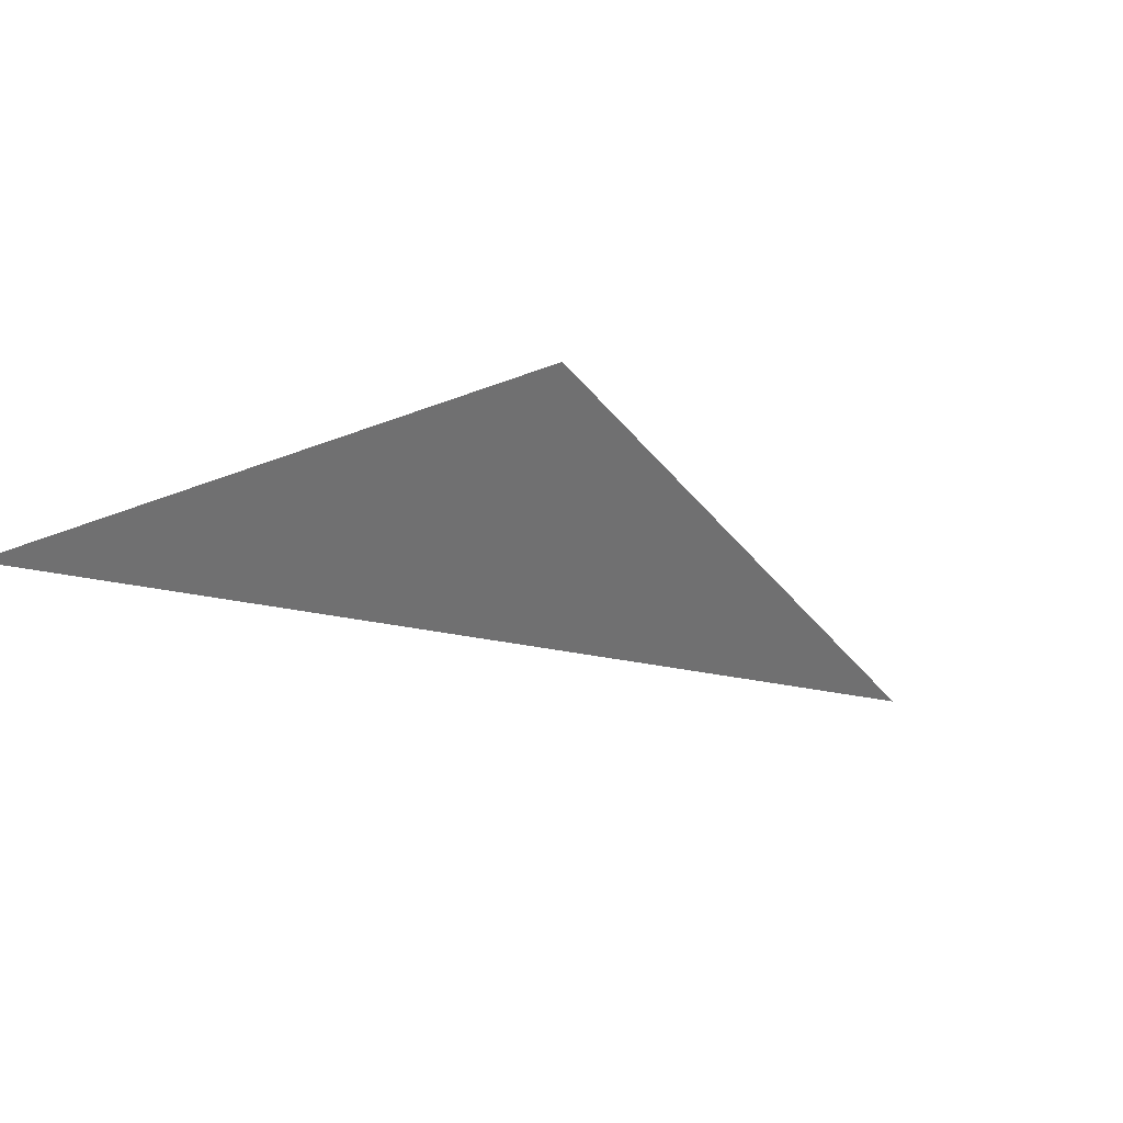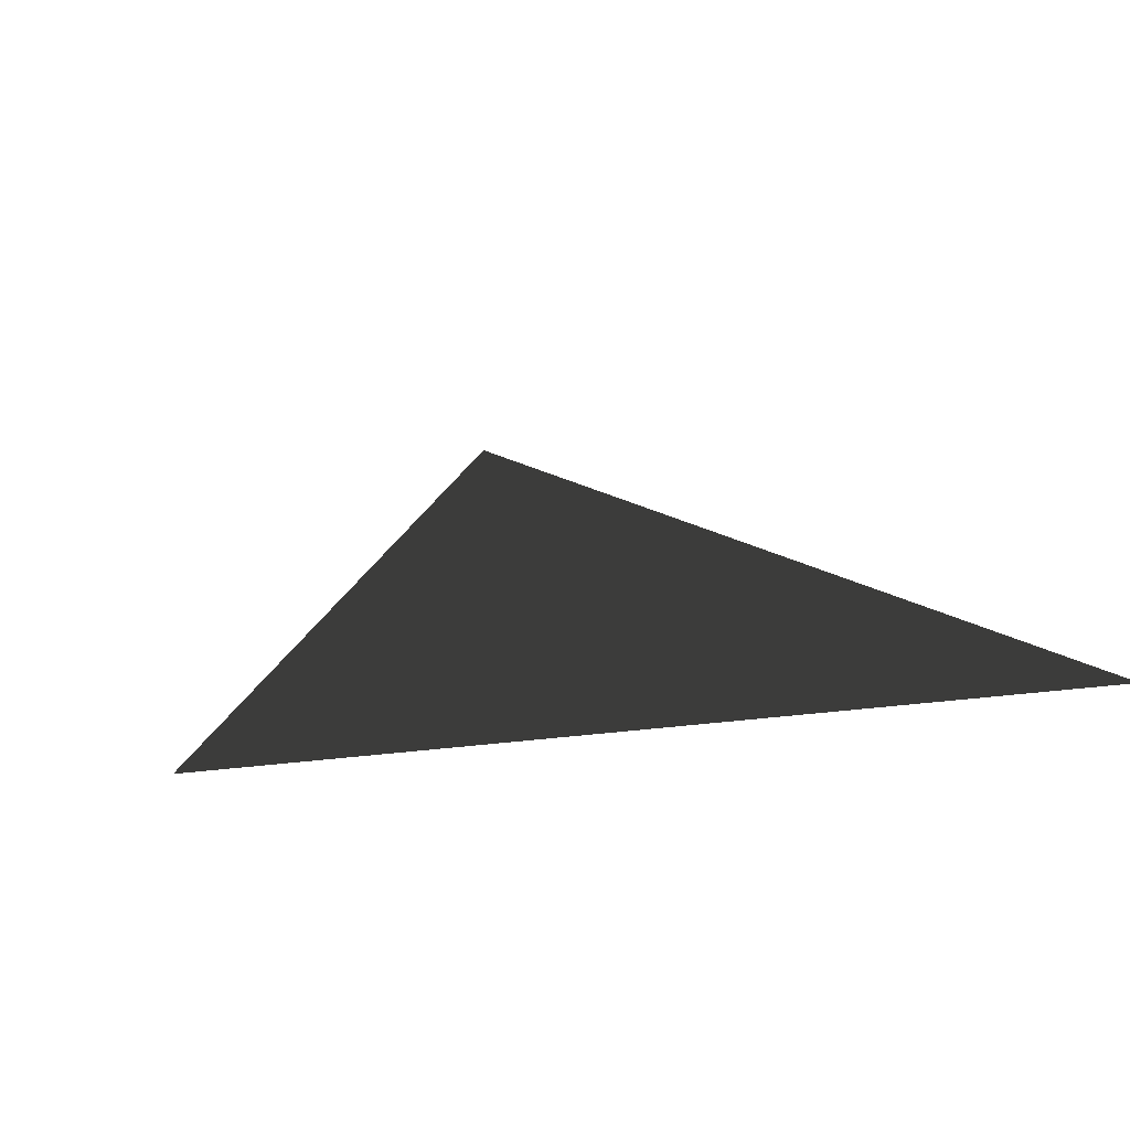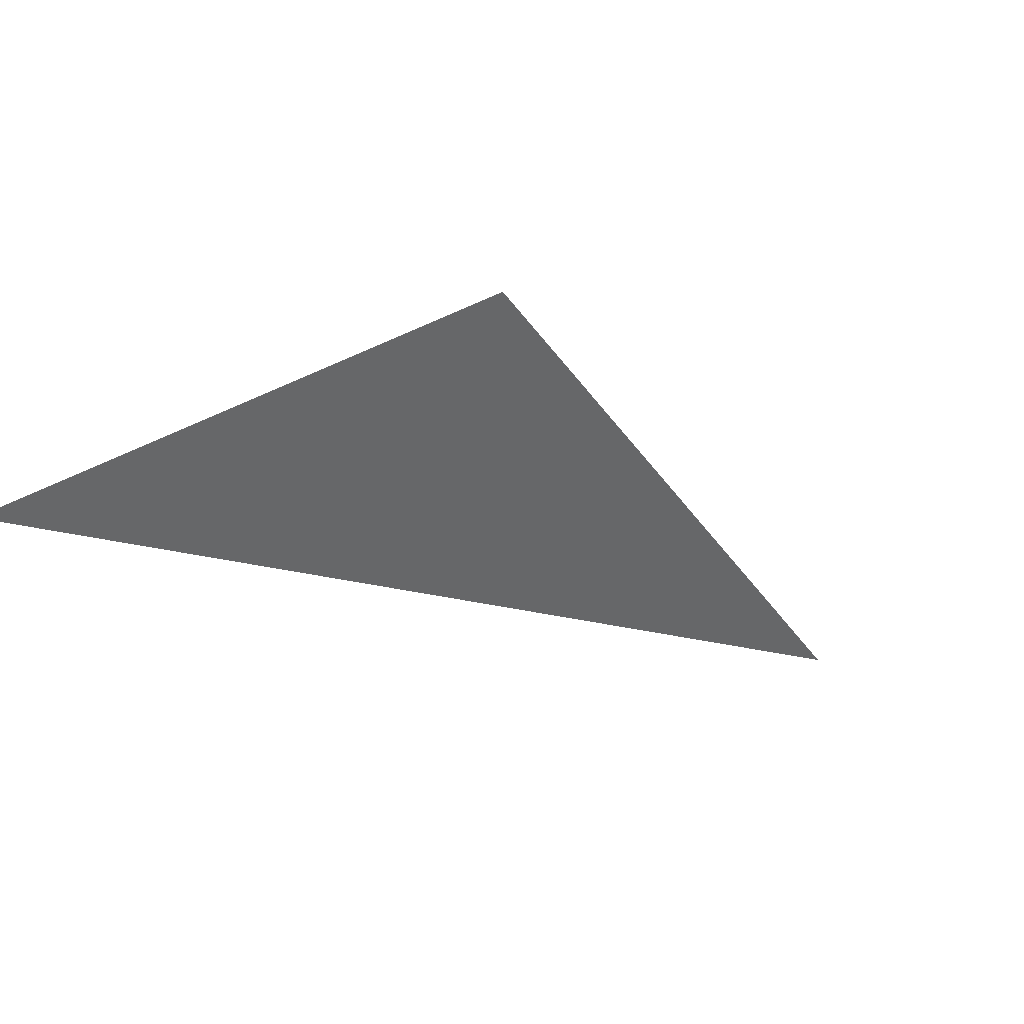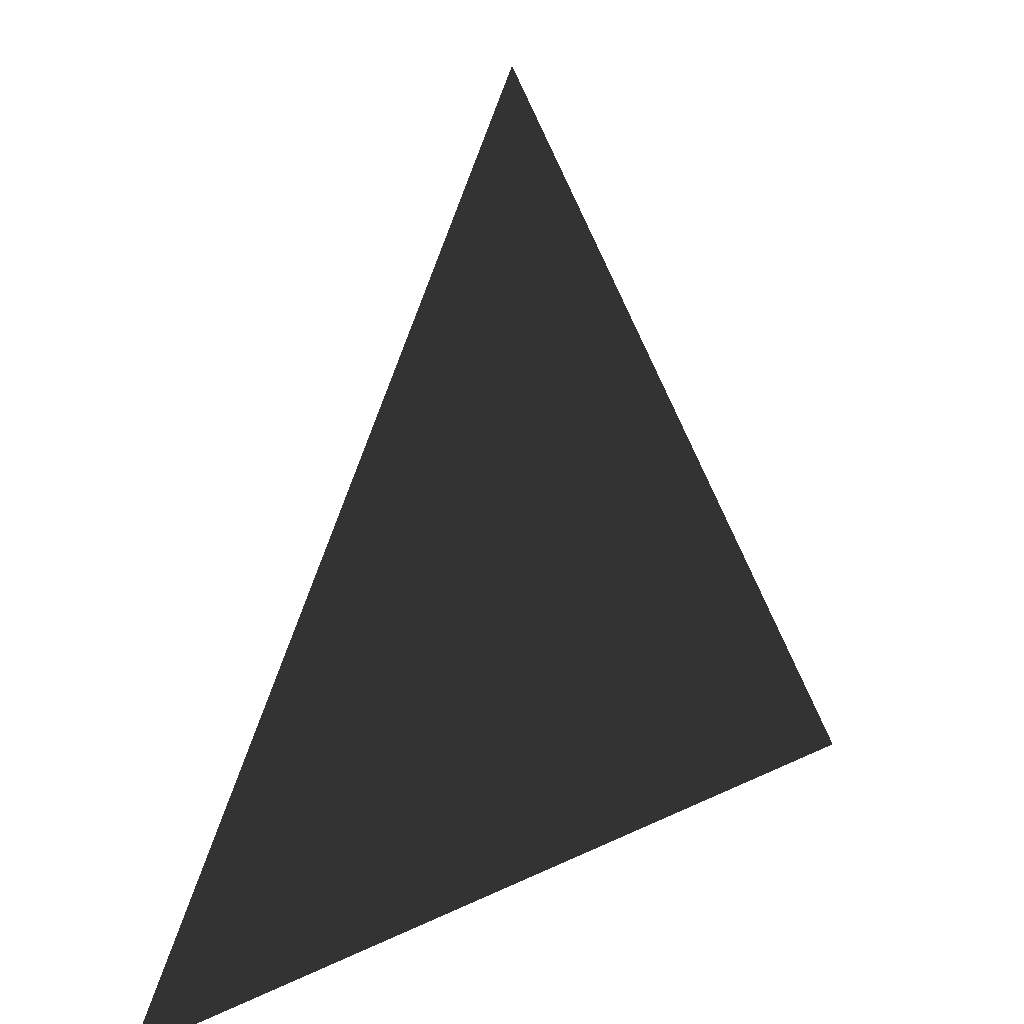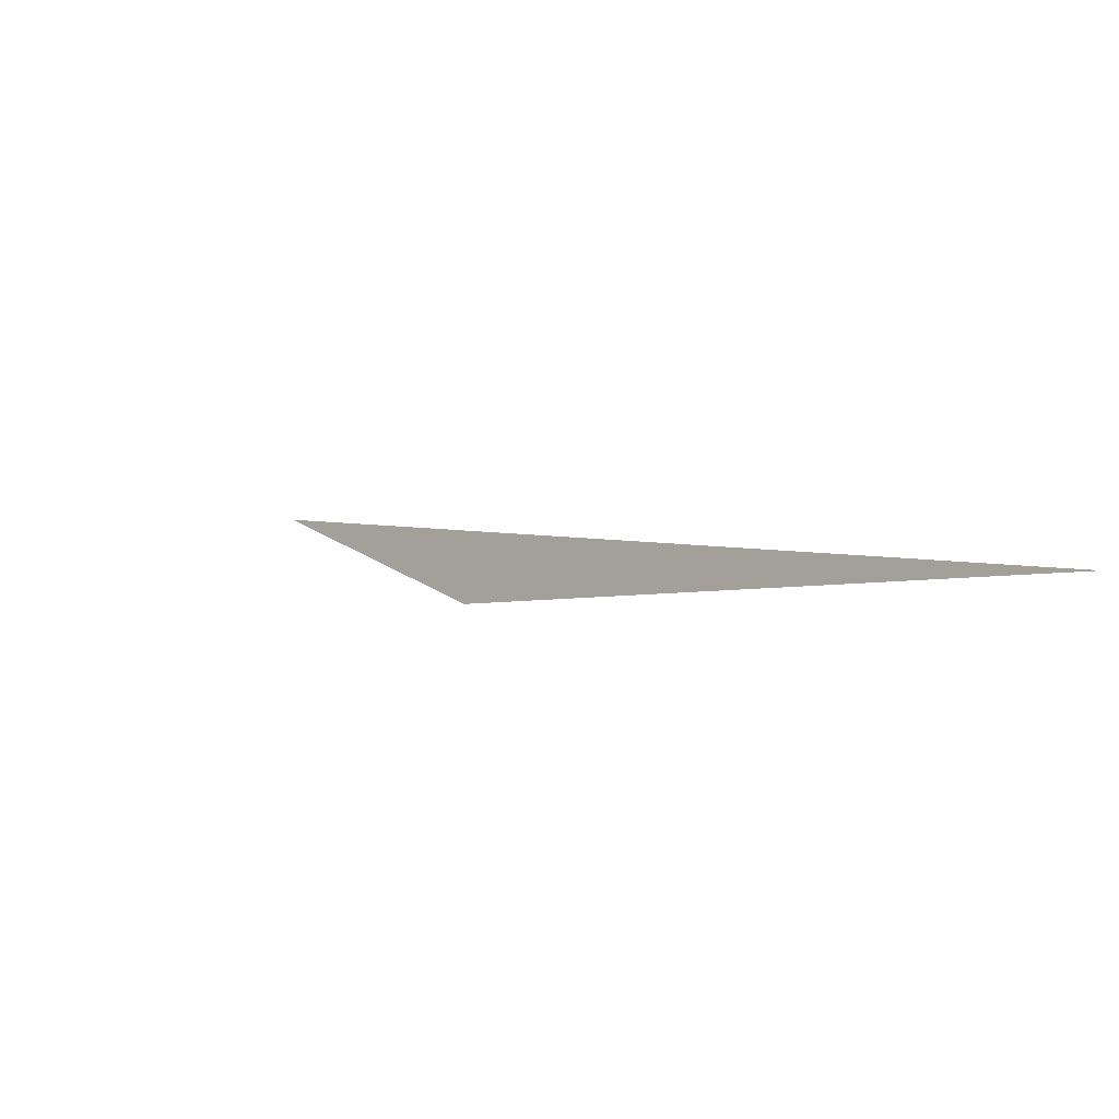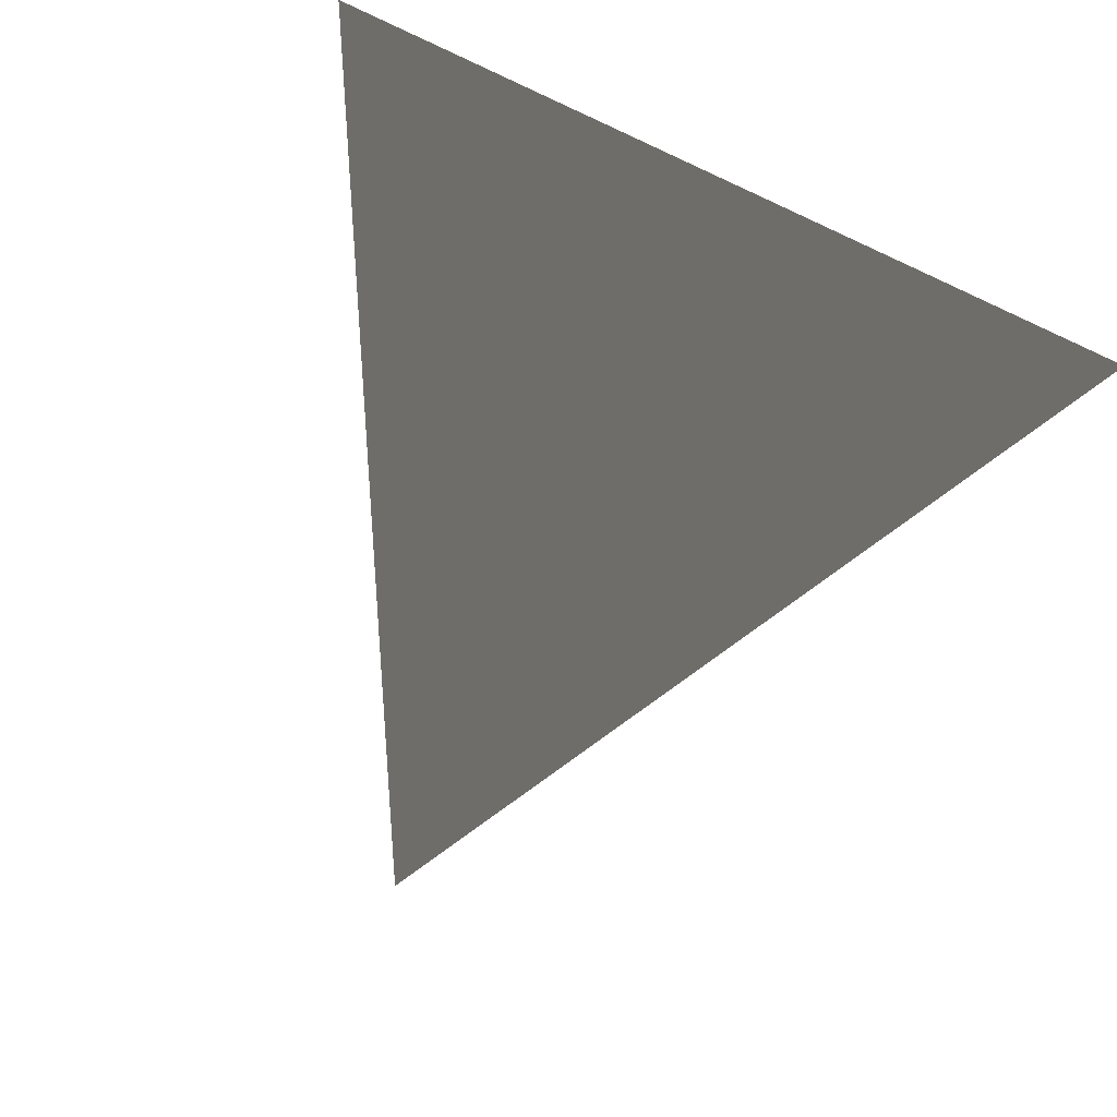
<metadata>
{"format":"obj","ext":"obj","renderer":"f3d","projection":"perspective","resolution":1024,"background":"white","views":[{"elev":24.9,"azim":135.1,"up":"+Z"},{"elev":19.3,"azim":-13.2,"up":"+Z"},{"elev":30.3,"azim":133.8,"up":"+Z"},{"elev":29.2,"azim":144.5,"up":"+Y"},{"elev":-5.6,"azim":-146.8,"up":"+Z"},{"elev":-68.4,"azim":-24.9,"up":"+Z"}]}
</metadata>
<code>
v -0.5 -0.5 -0
v 0.5 -0.5 0
v 0 0.5 0
f 1 2 3

</code>
